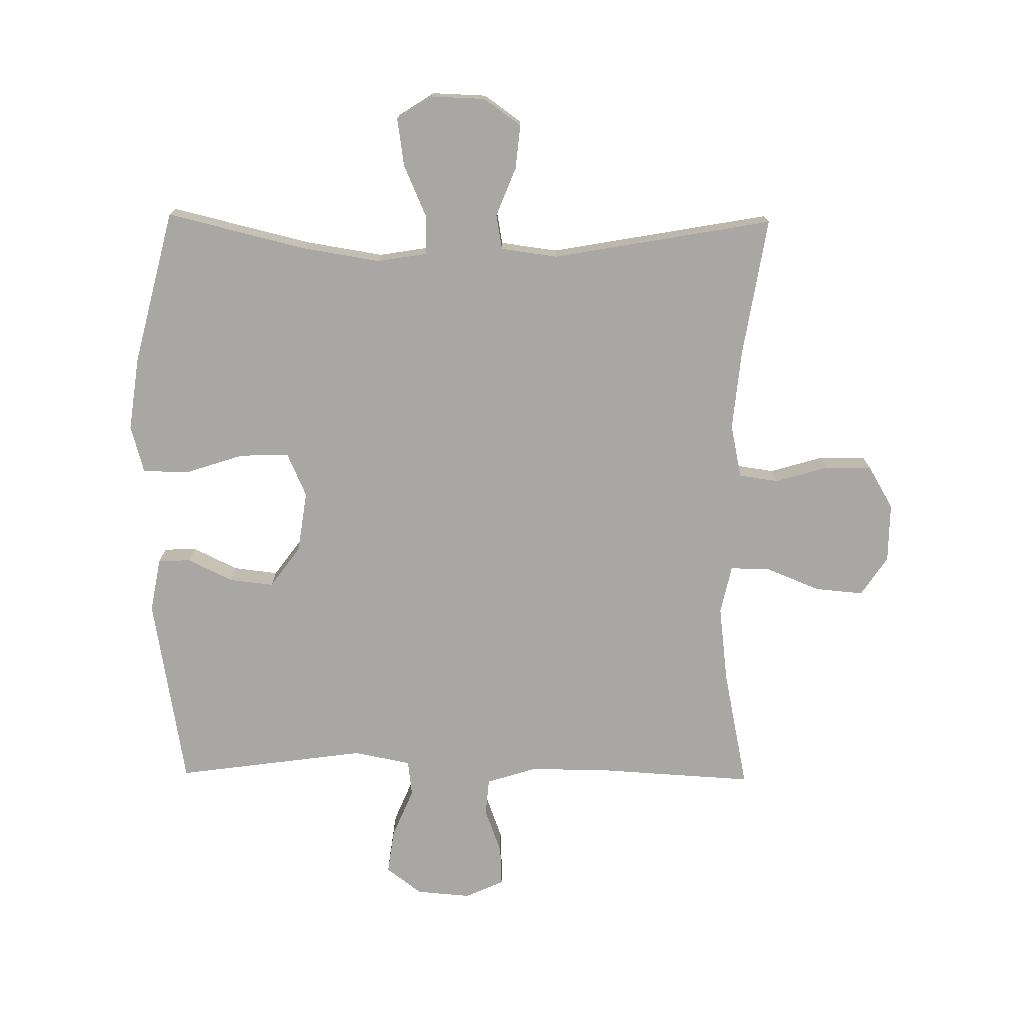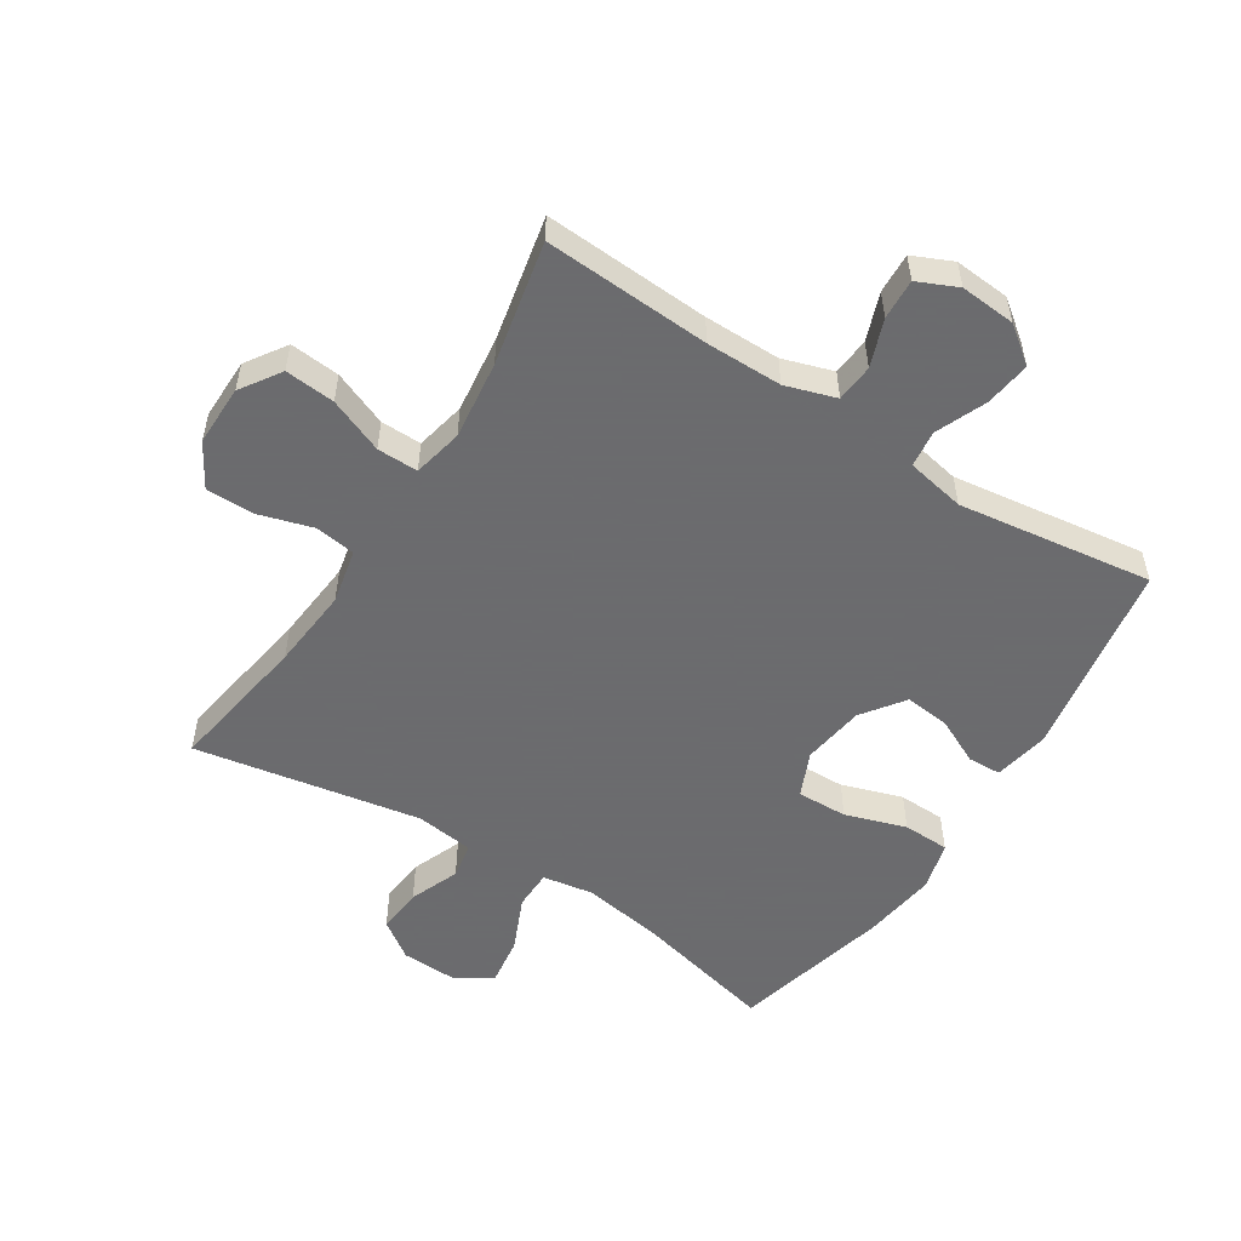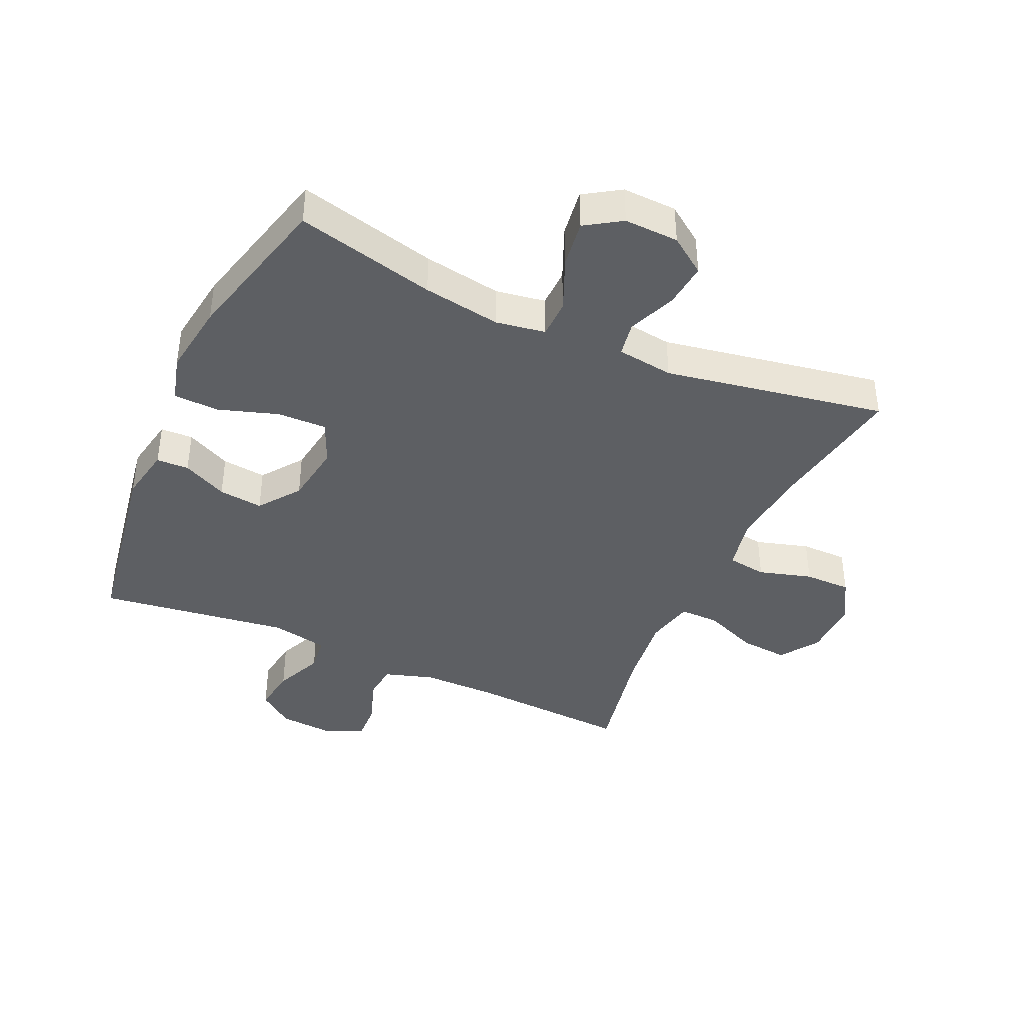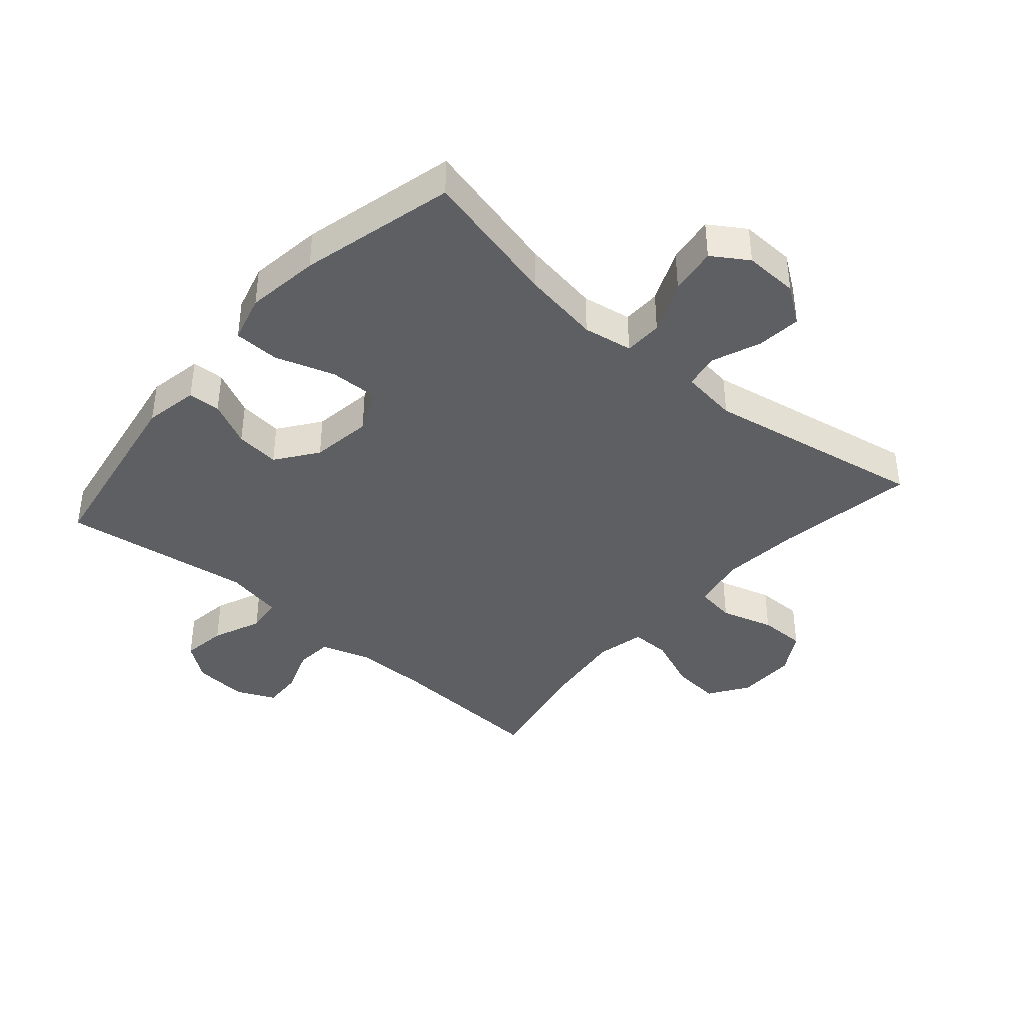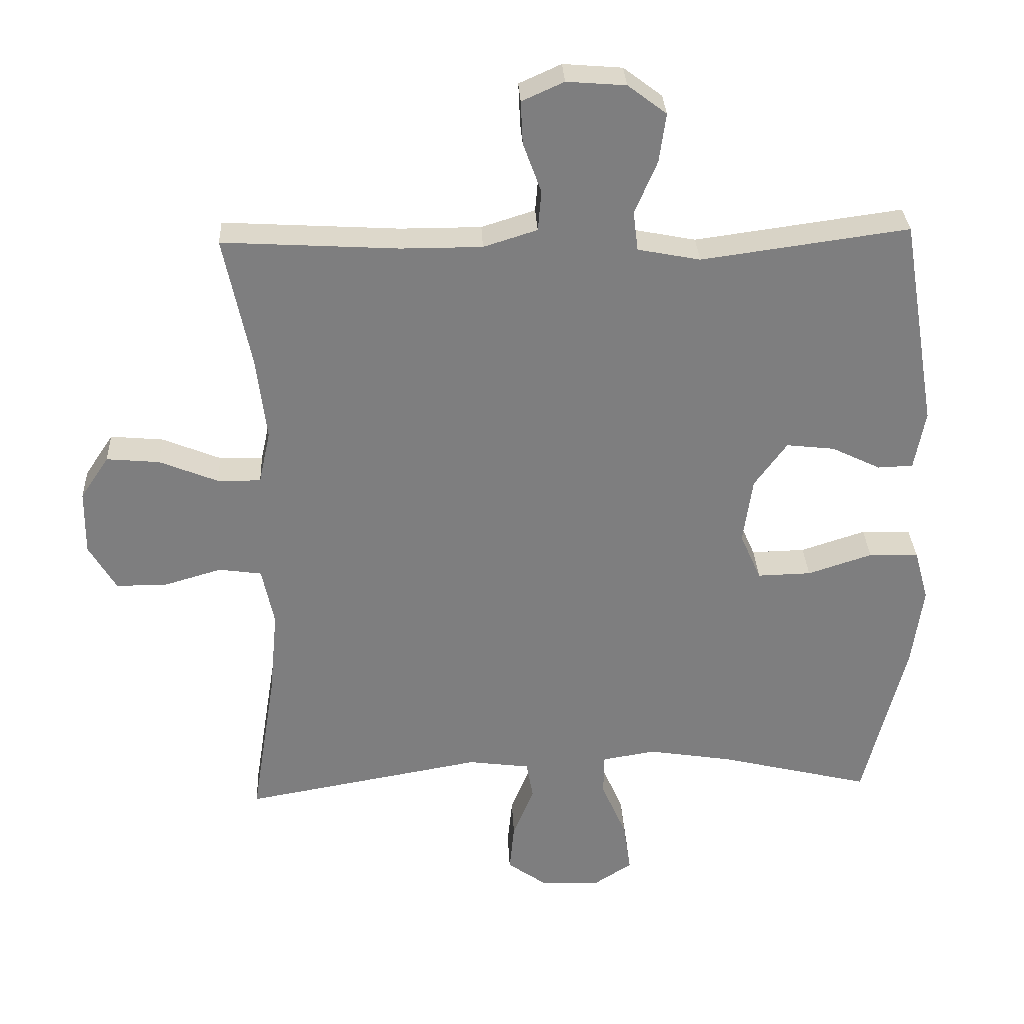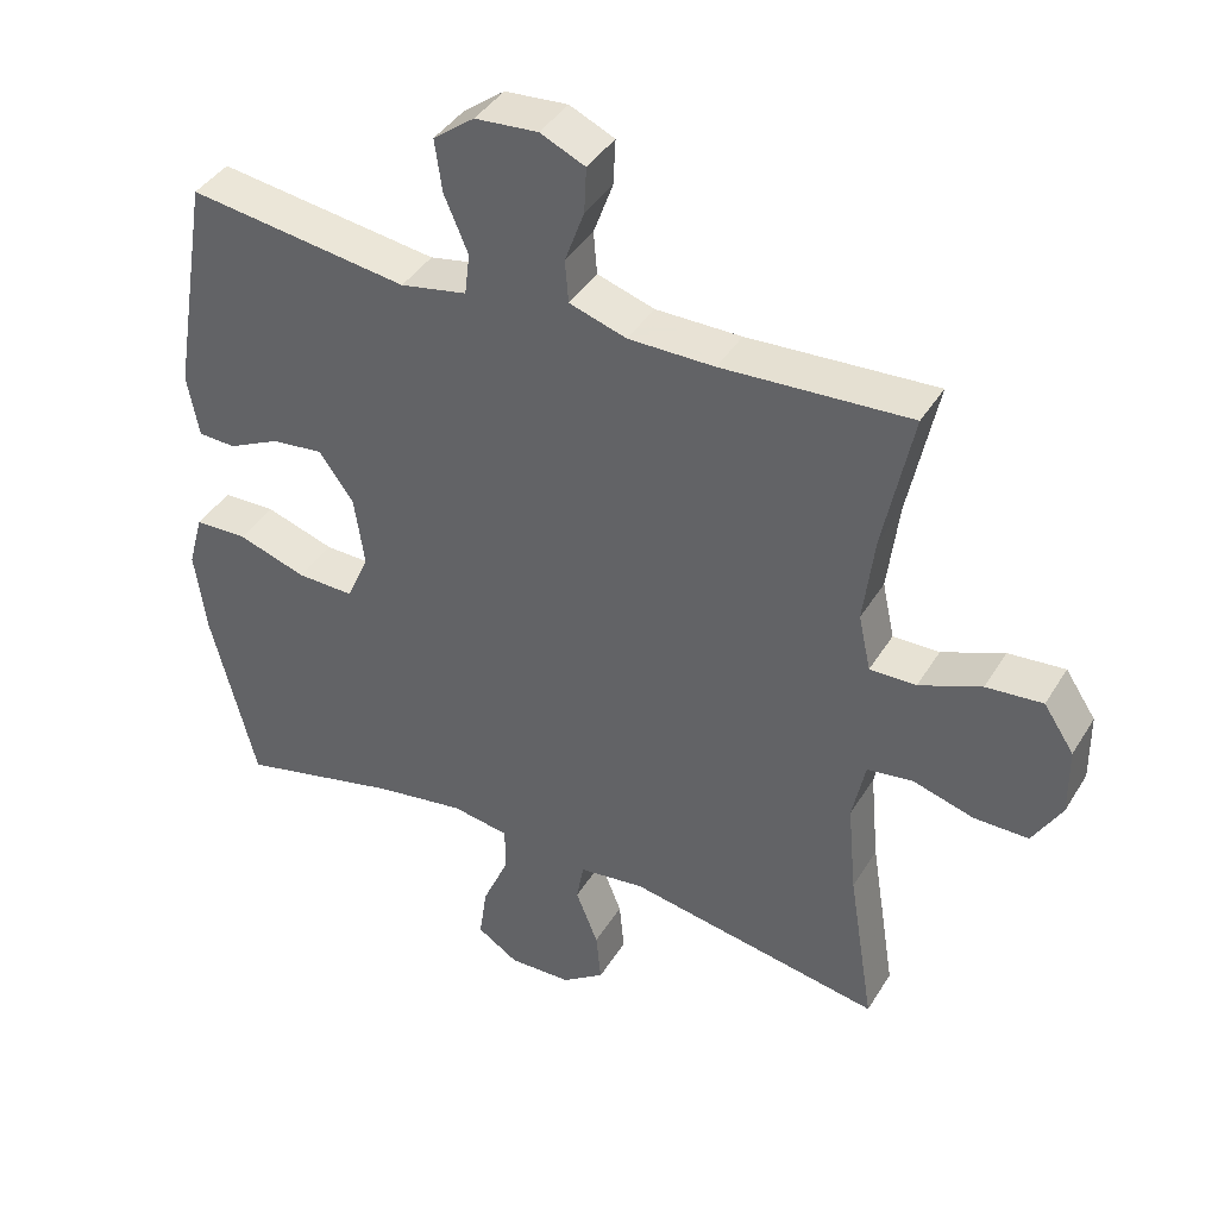
<metadata>
{"format":"obj","ext":"obj","renderer":"f3d","projection":"perspective","resolution":1024,"background":"white","views":[{"elev":-74.6,"azim":179.3,"up":"+Y"},{"elev":-53.5,"azim":-32.5,"up":"+Y"},{"elev":-40.3,"azim":155.5,"up":"+Y"},{"elev":-40.0,"azim":139.1,"up":"+Y"},{"elev":30.8,"azim":-2.7,"up":"+Z"},{"elev":40.6,"azim":-151.2,"up":"+Z"}]}
</metadata>
<code>
v 0.5 0.07 0.5
v 0.552 0.07 0.191
v 0.536 0.07 0.104
v 0.484 0.07 0.102
v 0.412 0.07 0.137
v 0.341 0.07 0.145
v 0.293 0.07 0.079
v 0.279 0.07 -0.019
v 0.31 0.07 -0.089
v 0.389 0.07 -0.087
v 0.484 0.07 -0.056
v 0.557 0.07 -0.058
v 0.578 0.07 -0.134
v 0.562 0.07 -0.252
v 0.5 0.07 -0.5
v 0.277 0.07 -0.446
v 0.152 0.07 -0.426
v 0.073 0.07 -0.439
v 0.072 0.07 -0.501
v 0.109 0.07 -0.586
v 0.12 0.07 -0.662
v 0.063 0.07 -0.699
v -0.024 0.07 -0.696
v -0.083 0.07 -0.654
v -0.076 0.07 -0.583
v -0.045 0.07 -0.505
v -0.055 0.07 -0.449
v -0.146 0.07 -0.437
v -0.5 0.07 -0.5
v -0.464 0.07 -0.276
v -0.452 0.07 -0.148
v -0.47 0.07 -0.062
v -0.533 0.07 -0.053
v -0.618 0.07 -0.078
v -0.693 0.07 -0.078
v -0.733 0.07 -0.01
v -0.732 0.07 0.085
v -0.69 0.07 0.148
v -0.612 0.07 0.141
v -0.526 0.07 0.106
v -0.462 0.07 0.105
v -0.445 0.07 0.183
v -0.46 0.07 0.306
v -0.5 0.07 0.5
v -0.24 0.07 0.485
v -0.121 0.07 0.485
v -0.042 0.07 0.51
v -0.037 0.07 0.569
v -0.064 0.07 0.643
v -0.067 0.07 0.706
v -0.005 0.07 0.734
v 0.082 0.07 0.727
v 0.139 0.07 0.684
v 0.129 0.07 0.612
v 0.096 0.07 0.534
v 0.103 0.07 0.476
v 0.195 0.07 0.458
v 0.5 0 0.5
v 0.552 0 0.191
v 0.536 0 0.104
v 0.484 0 0.102
v 0.412 0 0.137
v 0.341 0 0.145
v 0.293 0 0.079
v 0.279 0 -0.019
v 0.31 0 -0.089
v 0.389 0 -0.087
v 0.484 0 -0.056
v 0.557 0 -0.058
v 0.578 0 -0.134
v 0.562 0 -0.252
v 0.5 0 -0.5
v 0.277 0 -0.446
v 0.152 0 -0.426
v 0.073 0 -0.439
v 0.072 0 -0.501
v 0.109 0 -0.586
v 0.12 0 -0.662
v 0.063 0 -0.699
v -0.024 0 -0.696
v -0.083 0 -0.654
v -0.076 0 -0.583
v -0.045 0 -0.505
v -0.055 0 -0.449
v -0.146 0 -0.437
v -0.5 0 -0.5
v -0.464 0 -0.276
v -0.452 0 -0.148
v -0.47 0 -0.062
v -0.533 0 -0.053
v -0.618 0 -0.078
v -0.693 0 -0.078
v -0.733 0 -0.01
v -0.732 0 0.085
v -0.69 0 0.148
v -0.612 0 0.141
v -0.526 0 0.106
v -0.462 0 0.105
v -0.445 0 0.183
v -0.46 0 0.306
v -0.5 0 0.5
v -0.24 0 0.485
v -0.121 0 0.485
v -0.042 0 0.51
v -0.037 0 0.569
v -0.064 0 0.643
v -0.067 0 0.706
v -0.005 0 0.734
v 0.082 0 0.727
v 0.139 0 0.684
v 0.129 0 0.612
v 0.096 0 0.534
v 0.103 0 0.476
v 0.195 0 0.458
f 53 54 55
f 52 53 55
f 51 52 55
f 50 51 55
f 49 50 55
f 48 49 55
f 47 48 55 56
f 46 47 56
f 45 46 56 57
f 43 44 45 57
f 38 39 40
f 37 38 40
f 36 37 40
f 35 36 40
f 34 35 40
f 33 34 40
f 32 33 40 41
f 31 32 41 42
f 28 29 30
f 27 28 30 31
f 24 25 26
f 23 24 26
f 22 23 26
f 21 22 26
f 20 21 26
f 19 20 26
f 18 19 26 27
f 27 31 42
f 18 27 42
f 17 18 42
f 14 15 16
f 13 14 16
f 12 13 16
f 11 12 16
f 10 11 16
f 9 10 16 17
f 3 4 5
f 2 3 5
f 1 2 5
f 57 1 5
f 57 5 6
f 43 57 6 7
f 17 42 43
f 9 17 43
f 8 9 43
f 7 8 43
f 112 111 110
f 112 110 109
f 112 109 108
f 112 108 107
f 112 107 106
f 112 106 105
f 113 112 105 104
f 113 104 103
f 114 113 103 102
f 114 102 101 100
f 97 96 95
f 97 95 94
f 97 94 93
f 97 93 92
f 97 92 91
f 97 91 90
f 98 97 90 89
f 99 98 89 88
f 87 86 85
f 88 87 85 84
f 83 82 81
f 83 81 80
f 83 80 79
f 83 79 78
f 83 78 77
f 83 77 76
f 84 83 76 75
f 99 88 84
f 99 84 75
f 99 75 74
f 73 72 71
f 73 71 70
f 73 70 69
f 73 69 68
f 73 68 67
f 74 73 67 66
f 62 61 60
f 62 60 59
f 62 59 58
f 62 58 114
f 63 62 114
f 64 63 114 100
f 100 99 74
f 100 74 66
f 100 66 65
f 100 65 64
f 1 58 59 2
f 2 59 60 3
f 3 60 61 4
f 4 61 62 5
f 5 62 63 6
f 6 63 64 7
f 7 64 65 8
f 8 65 66 9
f 9 66 67 10
f 10 67 68 11
f 11 68 69 12
f 12 69 70 13
f 13 70 71 14
f 14 71 72 15
f 15 72 73 16
f 16 73 74 17
f 17 74 75 18
f 18 75 76 19
f 19 76 77 20
f 20 77 78 21
f 21 78 79 22
f 22 79 80 23
f 23 80 81 24
f 24 81 82 25
f 25 82 83 26
f 26 83 84 27
f 27 84 85 28
f 28 85 86 29
f 29 86 87 30
f 30 87 88 31
f 31 88 89 32
f 32 89 90 33
f 33 90 91 34
f 34 91 92 35
f 35 92 93 36
f 36 93 94 37
f 37 94 95 38
f 38 95 96 39
f 39 96 97 40
f 40 97 98 41
f 41 98 99 42
f 42 99 100 43
f 43 100 101 44
f 44 101 102 45
f 45 102 103 46
f 46 103 104 47
f 47 104 105 48
f 48 105 106 49
f 49 106 107 50
f 50 107 108 51
f 51 108 109 52
f 52 109 110 53
f 53 110 111 54
f 54 111 112 55
f 55 112 113 56
f 56 113 114 57
f 57 114 58 1

</code>
